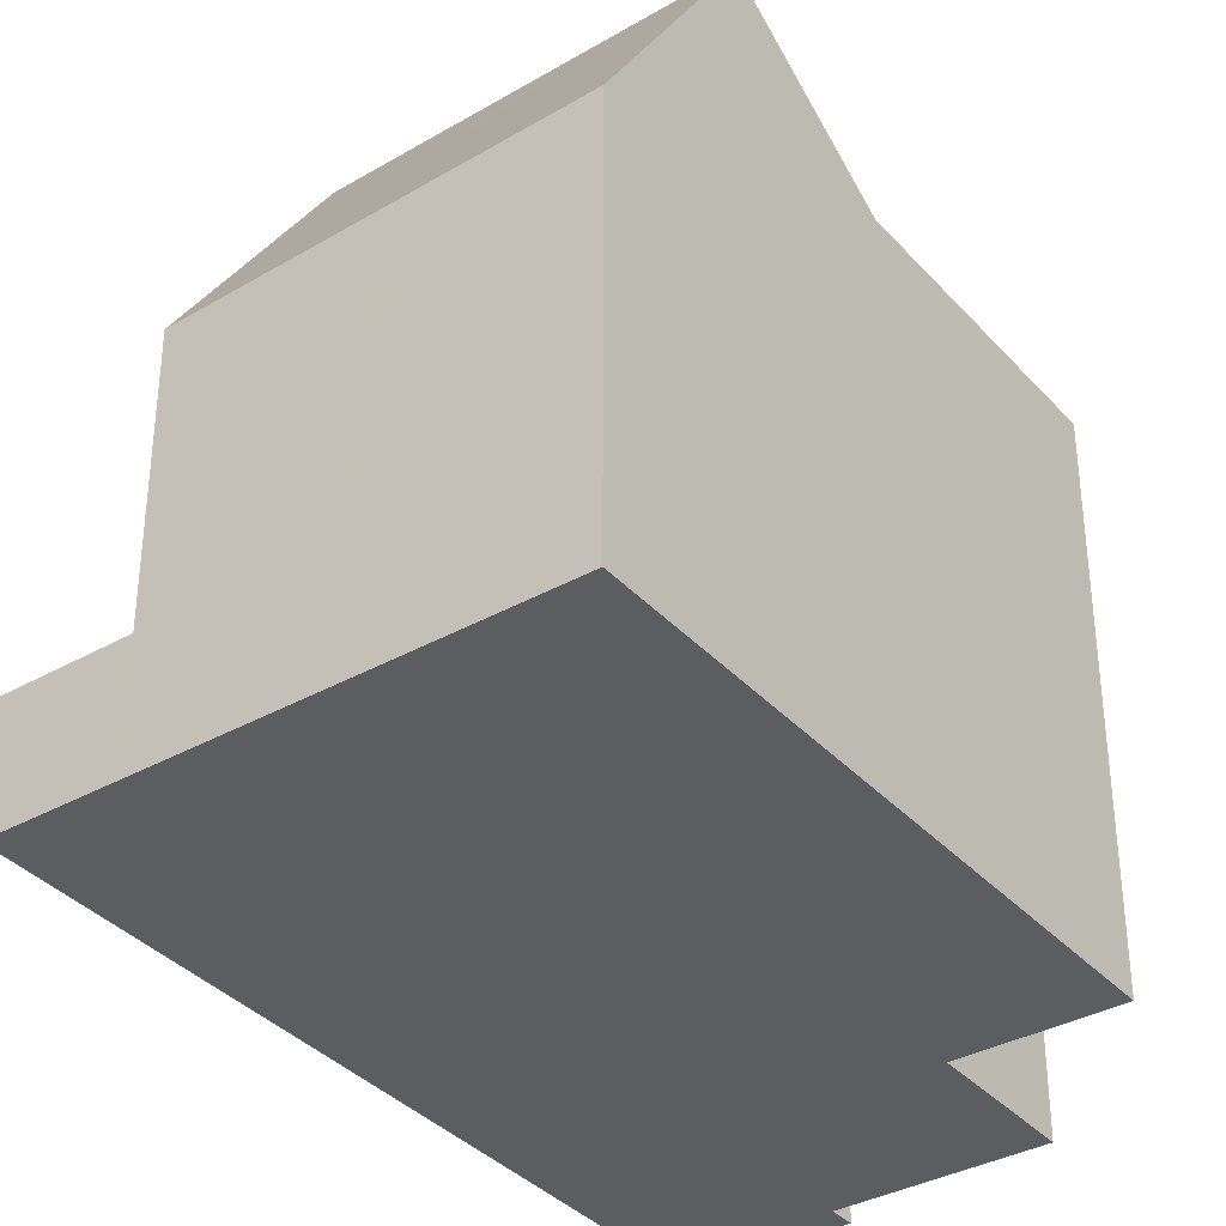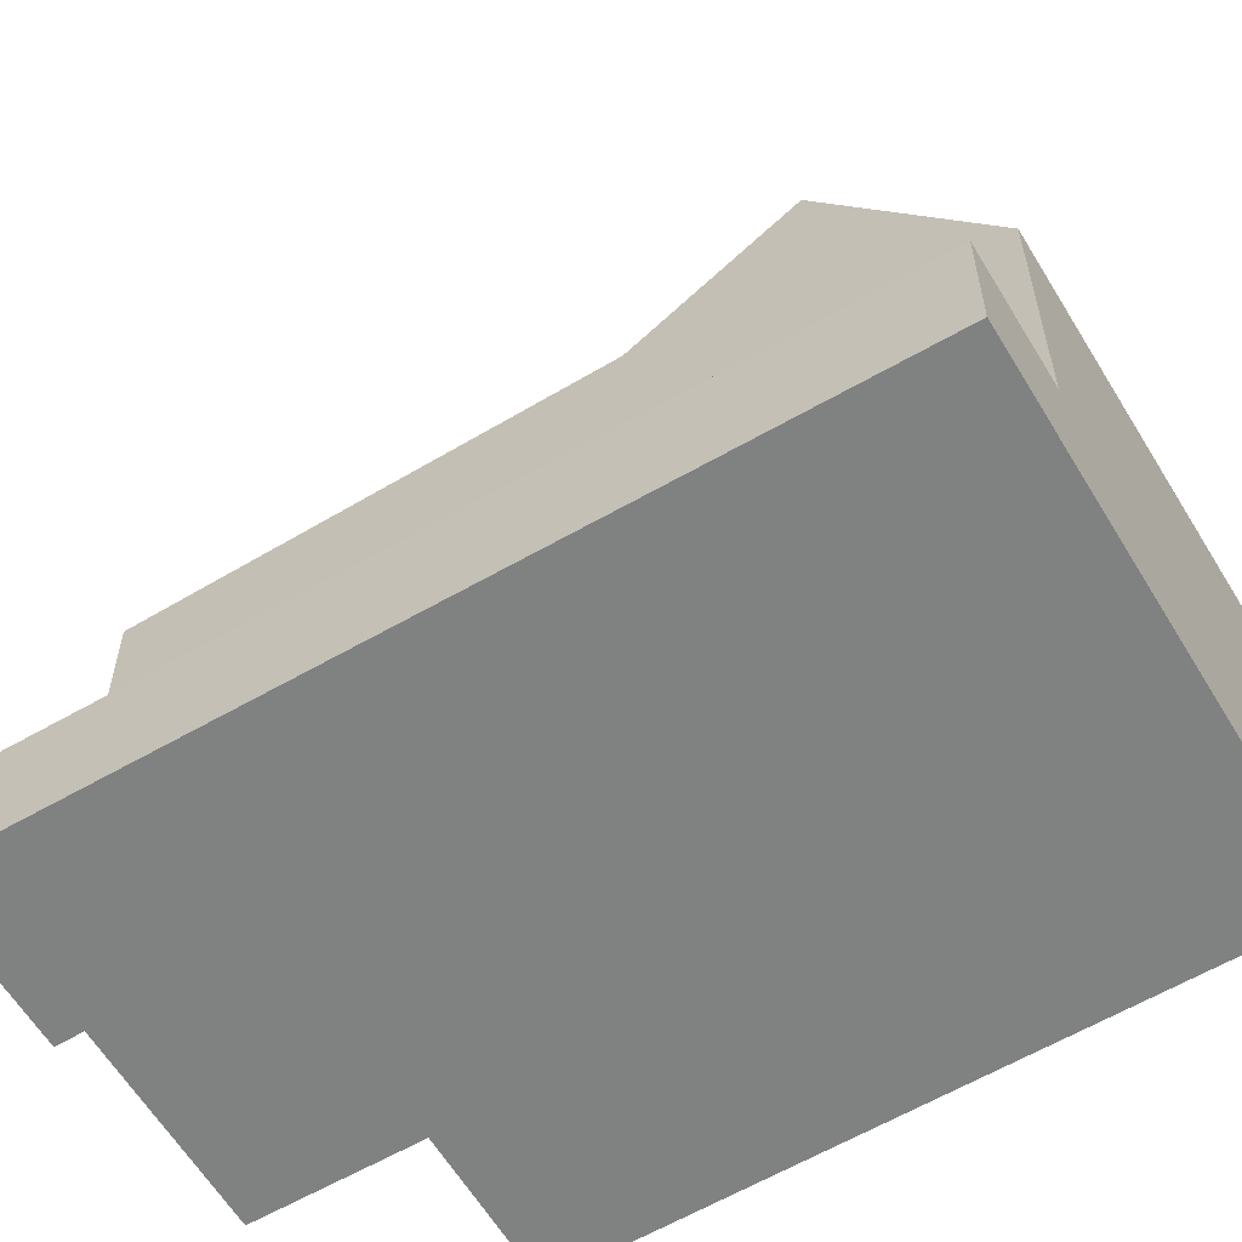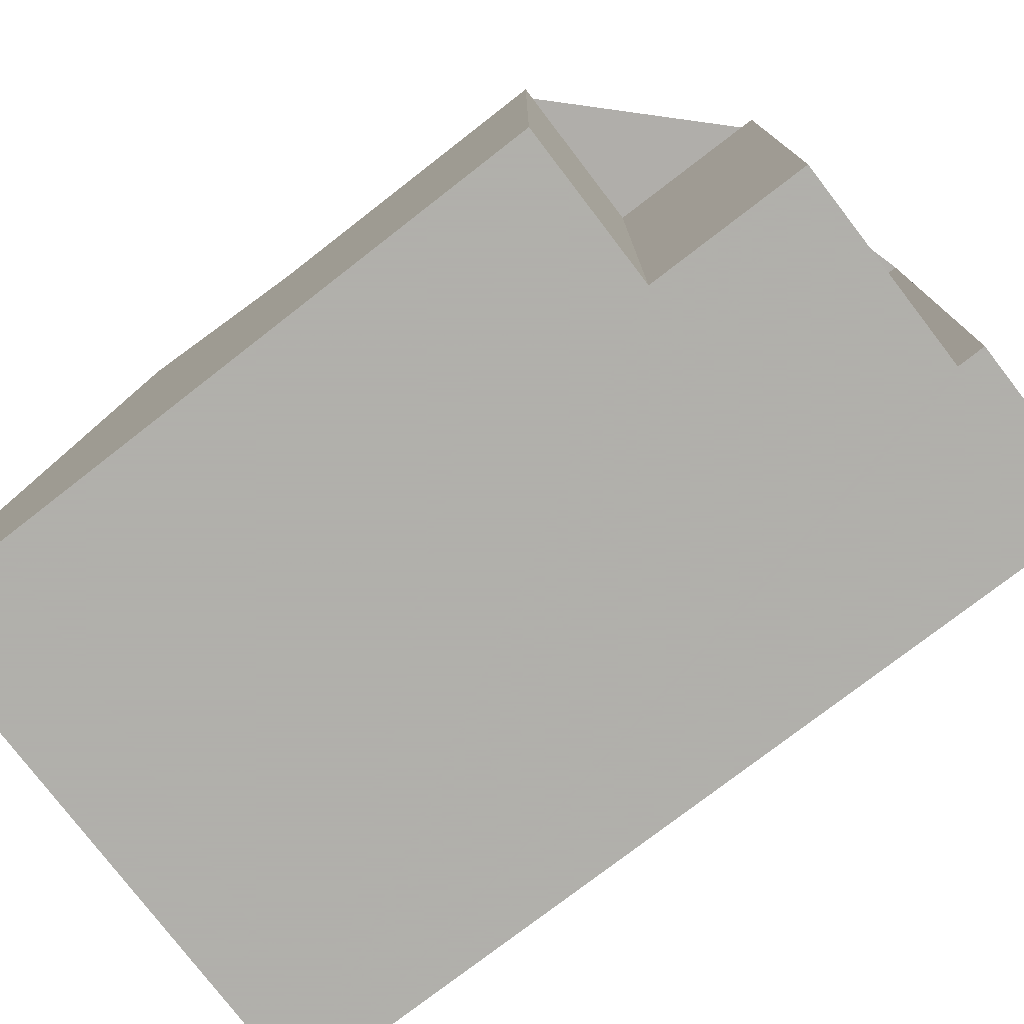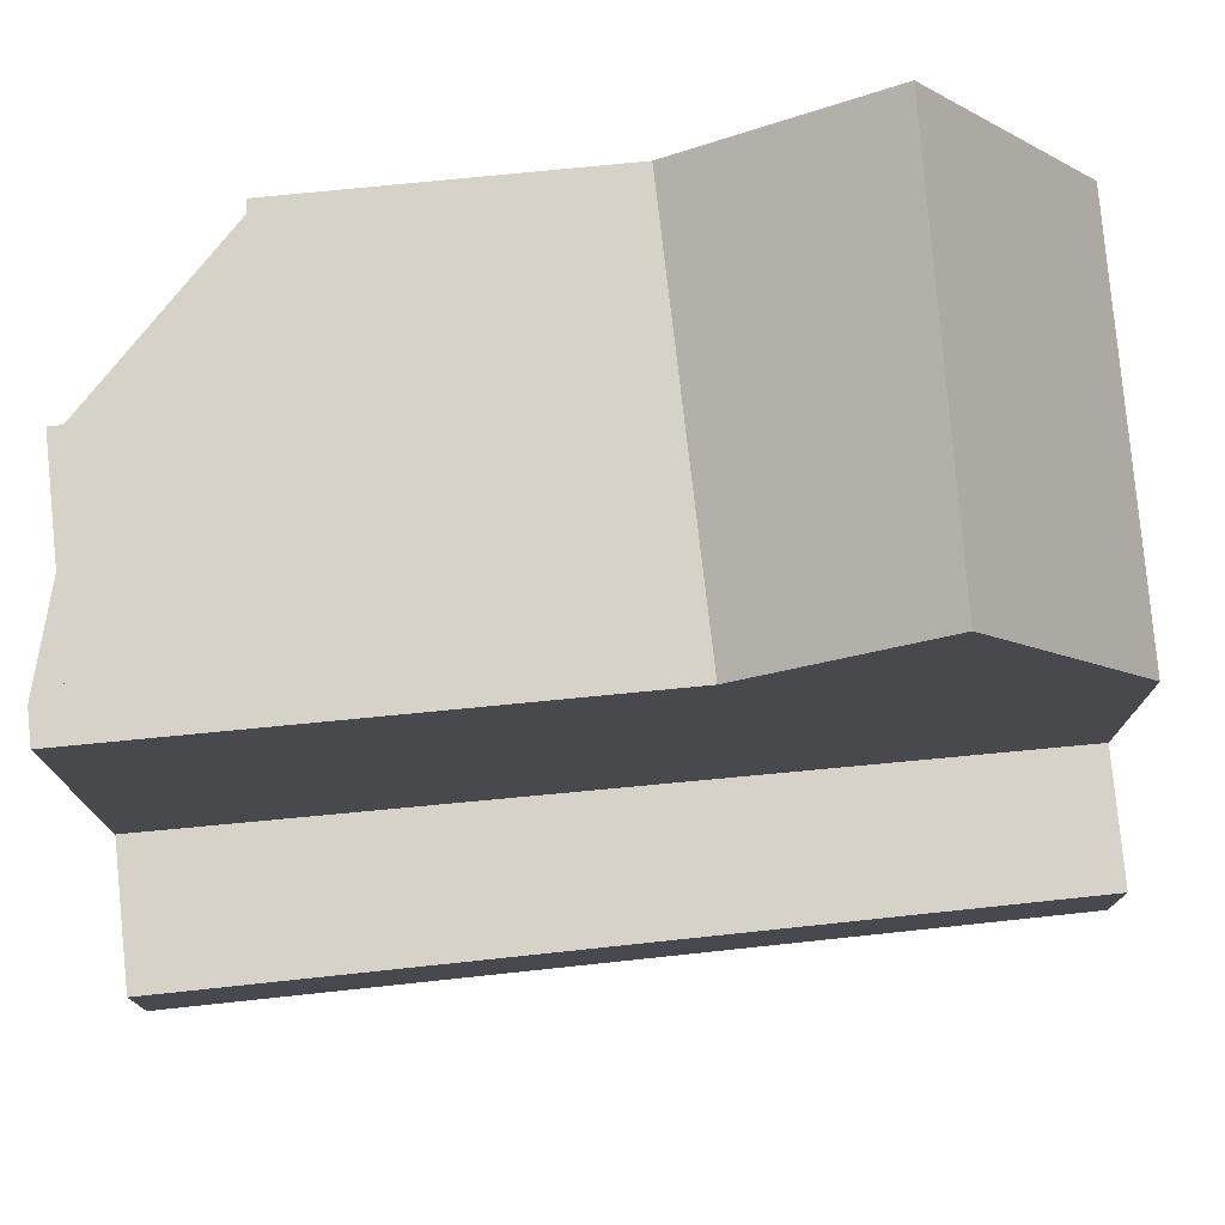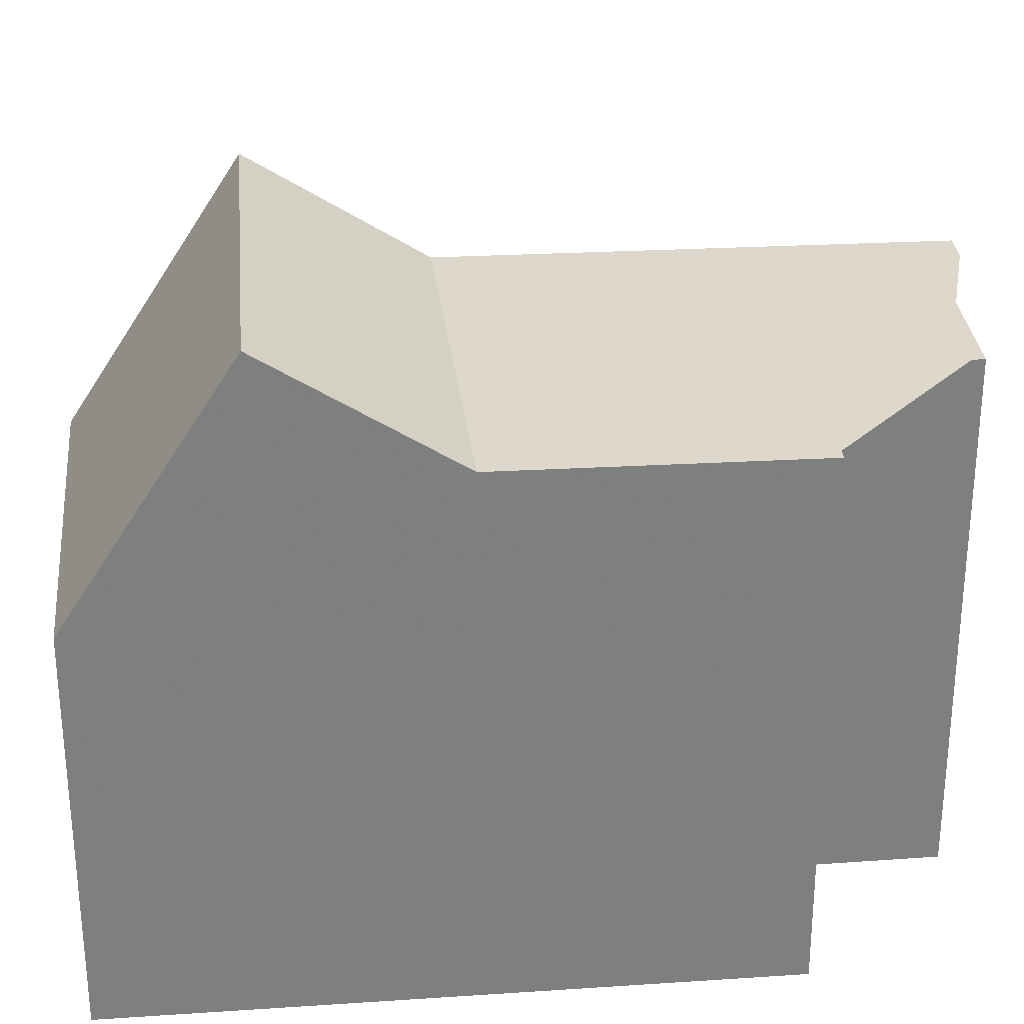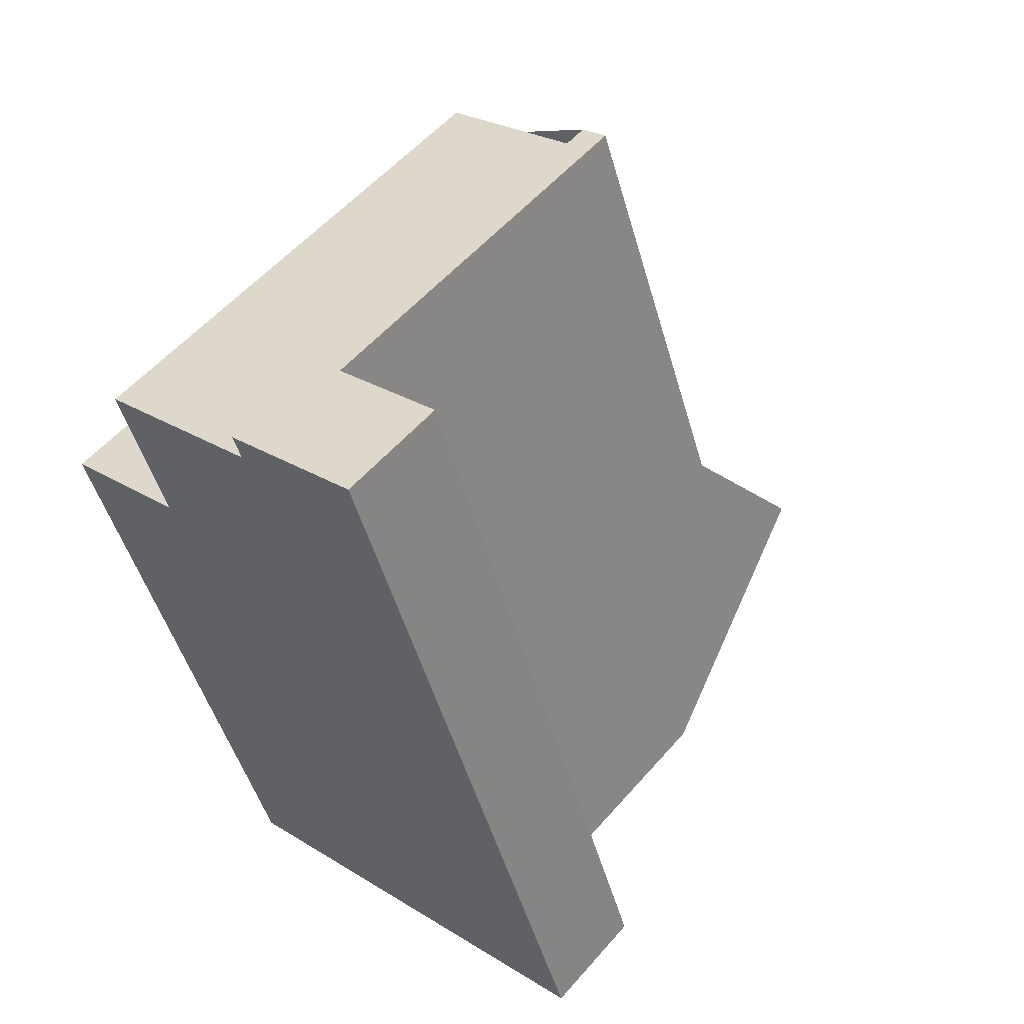
<metadata>
{"format":"obj","ext":"obj","renderer":"f3d","projection":"perspective","resolution":1024,"background":"white","views":[{"elev":-36.3,"azim":16.4,"up":"+Z"},{"elev":-60.3,"azim":-78.8,"up":"+Z"},{"elev":-78.4,"azim":108.0,"up":"+Z"},{"elev":78.0,"azim":-115.3,"up":"+Z"},{"elev":30.8,"azim":64.5,"up":"+Z"},{"elev":55.4,"azim":-139.8,"up":"+Y"}]}
</metadata>
<code>
v -958.4 -1075 8.741
v -958.6 -1076 8.745
v -955.5 -1077 8.728
v -956.3 -1079 8.755
v -953.9 -1080 8.741
v -957.5 -1090 6.561
v -965.4 -1087 1.922
v -961 -1075 1.965
v -955.5 -1085 8.792
v -955.5 -1077 8.73
v -959.1 -1076 8.75
v -961.6 -1083 8.827
v -958.9 -1075 8.743
v -954.3 -1081 8.752
v -960.3 -1079 8.786
v -954.3 -1081 8.752
v -955.6 -1085 8.792
v -953.9 -1080 8.741
v -957 -1089 8.836
v -955.5 -1085 8.792
v -958.9 -1075 8.743
v -962.9 -1086 8.868
v -963.5 -1088 6.329
v -956.6 -1088 10.71
v -962.4 -1079 1.951
v -961.2 -1075 1.963
v -962 -1077 1.955
v -962.3 -1078 1.952
v -963.5 -1088 1.935
v -958.9 -1075 1.979
v -956.6 -1088 10.71
v -962.5 -1085 10.62
v -961.6 -1083 8.827
v -958.9 -1075 3.703
v -960.5 -1080 1.964
v -963.5 -1088 4.011
v -959.1 -1076 8.75
v -959.1 -1076 4.1
v -959.1 -1076 1.977
v -963.5 -1088 6.329
v -962.9 -1086 8.868
v -958.9 -1075 1.979
v -959.1 -1076 1.977
v -961.6 -1083 8.827
v -962.5 -1085 10.62
v -962.5 -1085 10.62
v -960.5 -1080 1.964
v -963.5 -1088 1.935
v -959.9 -1078 1.969
v -960.3 -1079 1.966
v -960.3 -1079 8.786
v -960.3 -1079 6.296
v -960.3 -1079 1.966
v -957.5 -1090 6.56
v -957 -1089 8.837
v -955.6 -1085 8.792
v -956.6 -1088 10.71
v -956.6 -1088 10.71
v -963.4 -1088 6.824
v -963.4 -1088 1.936
v -957.4 -1090 7.055
v -957.4 -1090 7.056
v -963.4 -1088 6.824
v -963.4 -1088 1.936
v -965.3 -1087 1.923
v -963.4 -1088 3.937
v -957.9 -1084 8.806
v -959.7 -1089 6.967
v -959.8 -1089 6.472
v -957.9 -1084 8.806
v -958.9 -1087 10.68
v -958.9 -1087 10.68
v -959.3 -1088 8.849
v -956.7 -1080 8.765
v -955.5 -1077 8.73
v -955.5 -1077 8.728
v -959.9 -1078 8.775
v -959.9 -1078 5.67
v -959.9 -1078 1.969
v -959.9 -1078 8.775
v -956.3 -1079 8.755
v -954 -1080 8.742
v -953.9 -1080 8.742
v -957.6 -1080 8.771
v -957.3 -1079 8.761
v -956.5 -1077 8.735
v -956.4 -1077 8.733
v -958.9 -1084 8.812
v -960.6 -1089 6.929
v -960.7 -1089 6.434
v -958.9 -1084 8.812
v -959.8 -1086 10.66
v -959.8 -1086 10.66
v -960.2 -1087 8.854
v -955.7 -1085 8.793
v -955.7 -1085 8.793
v -956.7 -1087 10.71
v -956.7 -1087 10.71
v -957.1 -1089 8.837
v -957.5 -1090 7.052
v -954 -1080 8.742
v -954 -1080 8.742
v -957.6 -1090 6.557
v -954.4 -1081 8.753
v -963.6 -1088 1.934
v -963.5 -1088 1.935
v -959.3 -1076 1.976
v -959.1 -1075 1.978
v -960.7 -1080 1.963
v -960.5 -1079 1.965
v -960.1 -1078 1.968
v -965.4 -1087 1.922
v -965.3 -1087 1.923
v -961.1 -1075 1.963
v -960.9 -1075 1.965
v -962.4 -1079 1.951
v -962.3 -1078 1.952
v -961.9 -1077 1.956
v -956.8 -1088 9.978
v -956.8 -1088 9.981
v -960 -1087 9.854
v -959 -1087 9.892
v -962.7 -1086 1.942
v -962.7 -1086 9.749
v -962.7 -1086 1.942
v -962.7 -1086 9.749
v -962.7 -1086 3.5
v -962.7 -1086 8.862
v -964.6 -1085 1.929
v -964.7 -1085 1.929
v -962.8 -1086 1.941
v -956.7 -1088 9.982
v -958.6 -1076 8.745
v -958.4 -1075 8.741
v -958.4 -1075 0
v -958.6 -1076 0
v -956.4 -1077 8.733
v -958.6 -1076 8.745
v -958.6 -1076 0
v -956.4 -1077 -1.776e-15
v -955.5 -1077 8.73
v -955.5 -1077 8.728
v -955.5 -1077 0
v -955.5 -1077 0
v -954 -1080 8.742
v -956.3 -1079 8.755
v -956.3 -1079 0
v -954 -1080 0
v -953.9 -1080 8.742
v -953.9 -1080 8.741
v -953.9 -1080 0
v -953.9 -1080 0
v -957.5 -1090 6.56
v -957.5 -1090 6.561
v -957.5 -1090 0
v -957.5 -1090 0
v -965.3 -1087 1.923
v -965.4 -1087 1.922
v -965.4 -1087 0
v -965.3 -1087 0
v -960.9 -1075 1.965
v -961 -1075 1.965
v -961 -1075 0
v -960.9 -1075 -2.22e-16
v -956.3 -1079 8.755
v -955.5 -1077 8.73
v -955.5 -1077 0
v -956.3 -1079 0
v -958.4 -1075 8.741
v -958.9 -1075 8.743
v -958.9 -1075 0
v -958.4 -1075 0
v -955.5 -1085 8.792
v -954.3 -1081 8.752
v -954.3 -1081 0
v -955.5 -1085 0
v -953.9 -1080 8.741
v -953.9 -1080 8.741
v -953.9 -1080 0
v -953.9 -1080 0
v -957.4 -1090 7.056
v -957 -1089 8.836
v -957 -1089 0
v -957.4 -1090 8.882e-16
v -956.6 -1088 10.71
v -955.5 -1085 8.792
v -955.5 -1085 0
v -956.6 -1088 -1.776e-15
v -962.3 -1078 1.952
v -962.4 -1079 1.951
v -962.4 -1079 0
v -962.3 -1078 0
v -961 -1075 1.965
v -961.2 -1075 1.963
v -961.2 -1075 0
v -961 -1075 0
v -961.2 -1075 1.963
v -962 -1077 1.955
v -962 -1077 0
v -961.2 -1075 0
v -962 -1077 1.955
v -962.3 -1078 1.952
v -962.3 -1078 0
v -962 -1077 0
v -956.7 -1088 9.982
v -956.6 -1088 10.71
v -956.6 -1088 -1.776e-15
v -956.7 -1088 0
v -963.6 -1088 1.934
v -963.5 -1088 1.935
v -963.5 -1088 2.22e-16
v -963.6 -1088 0
v -957.6 -1090 6.557
v -957.5 -1090 6.56
v -957.5 -1090 0
v -957.6 -1090 0
v -957.5 -1090 6.561
v -957.4 -1090 7.056
v -957.4 -1090 8.882e-16
v -957.5 -1090 0
v -964.7 -1085 1.929
v -965.3 -1087 1.923
v -965.3 -1087 0
v -964.7 -1085 2.22e-16
v -960.7 -1089 6.434
v -959.8 -1089 6.472
v -959.8 -1089 8.882e-16
v -960.7 -1089 0
v -955.5 -1077 8.728
v -955.5 -1077 8.728
v -955.5 -1077 0
v -955.5 -1077 0
v -954.3 -1081 8.752
v -953.9 -1080 8.742
v -953.9 -1080 0
v -954.3 -1081 0
v -955.5 -1077 8.728
v -956.4 -1077 8.733
v -956.4 -1077 -1.776e-15
v -955.5 -1077 0
v -963.5 -1088 6.329
v -960.7 -1089 6.434
v -960.7 -1089 0
v -963.5 -1088 0
v -953.9 -1080 8.741
v -954 -1080 8.742
v -954 -1080 0
v -953.9 -1080 0
v -959.8 -1089 6.472
v -957.6 -1090 6.557
v -957.6 -1090 0
v -959.8 -1089 8.882e-16
v -965.4 -1087 1.922
v -963.6 -1088 1.934
v -963.6 -1088 0
v -965.4 -1087 0
v -958.9 -1075 1.979
v -959.1 -1075 1.978
v -959.1 -1075 0
v -958.9 -1075 2.22e-16
v -965.4 -1087 1.922
v -965.4 -1087 1.922
v -965.4 -1087 0
v -965.4 -1087 0
v -959.1 -1075 1.978
v -960.9 -1075 1.965
v -960.9 -1075 -2.22e-16
v -959.1 -1075 0
v -962.4 -1079 1.951
v -964.7 -1085 1.929
v -964.7 -1085 2.22e-16
v -962.4 -1079 0
v -957 -1089 8.836
v -956.7 -1088 9.982
v -956.7 -1088 0
v -957 -1089 0
v -957.5 -1090 0
v -965.4 -1087 0
v -961 -1075 0
v -958.4 -1075 0
v -958.6 -1076 0
v -955.5 -1077 0
v -956.3 -1079 0
v -953.9 -1080 0
f 62 6 54 61
f 108 42 43 107
f 104 74 81 102
f 76 3 10 75
f 95 67 74 104
f 16 14 9 17
f 83 14 16 82
f 56 20 24 58
f 131 109 47 123
f 111 49 50 110
f 107 43 49 111
f 110 50 47 109
f 52 33 51
f 132 19 55 120
f 128 22 126
f 64 29 36 66
f 66 36 23 63
f 37 21 34 38
f 38 34 30 39
f 77 37 38 78
f 78 38 39 79
f 90 40 59 89
f 93 46 44 91
f 121 94 41 124
f 89 59 41 94
f 61 55 19 62
f 106 60 48 105
f 125 64 66 127
f 127 66 63 22 128
f 100 61 54 103
f 96 56 58 98
f 120 55 99 119
f 99 55 61 100
f 85 81 74 84
f 87 76 75 86
f 84 74 67 88
f 78 52 51 77
f 79 53 52 78
f 86 75 81 85
f 102 81 75 10 4 101
f 82 18 5 83
f 84 15 80 85
f 86 11 13 1 2 87
f 88 12 15 84
f 85 80 11 86
f 89 68 69 90
f 91 70 72 93
f 122 73 94 121
f 94 73 68 89
f 98 72 70 96
f 119 99 73 122
f 100 68 73 99
f 101 18 82 102
f 103 69 68 100
f 102 82 16 104
f 104 16 17 95
f 113 106 105 112
f 115 108 107 114
f 129 116 109 131
f 118 111 110 117
f 114 107 111 118
f 117 110 109 116
f 112 7 65 113
f 114 26 8 115
f 130 25 116 129
f 117 28 27 118
f 118 27 26 114
f 116 25 28 117
f 119 97 57 120
f 121 92 71 122
f 124 45 92 121
f 127 35 125
f 128 33 52 53 35 127
f 129 113 65 130
f 123 60 106 131
f 120 57 31 132
f 126 32 33 128
f 122 71 97 119
f 131 106 113 129
f 134 135 136 133
f 138 139 140 137
f 142 143 144 141
f 146 147 148 145
f 150 151 152 149
f 154 155 156 153
f 158 159 160 157
f 162 163 164 161
f 166 167 168 165
f 170 171 172 169
f 174 175 176 173
f 178 179 180 177
f 182 183 184 181
f 186 187 188 185
f 190 191 192 189
f 194 195 196 193
f 198 199 200 197
f 202 203 204 201
f 206 207 208 205
f 210 211 212 209
f 214 215 216 213
f 218 219 220 217
f 222 223 224 221
f 226 227 228 225
f 230 231 232 229
f 234 235 236 233
f 238 239 240 237
f 242 243 244 241
f 246 247 248 245
f 250 251 252 249
f 254 255 256 253
f 258 259 260 257
f 262 263 264 261
f 266 267 268 265
f 270 271 272 269
f 274 275 276 273
f 278 279 280 281 282 283 284 277

</code>
